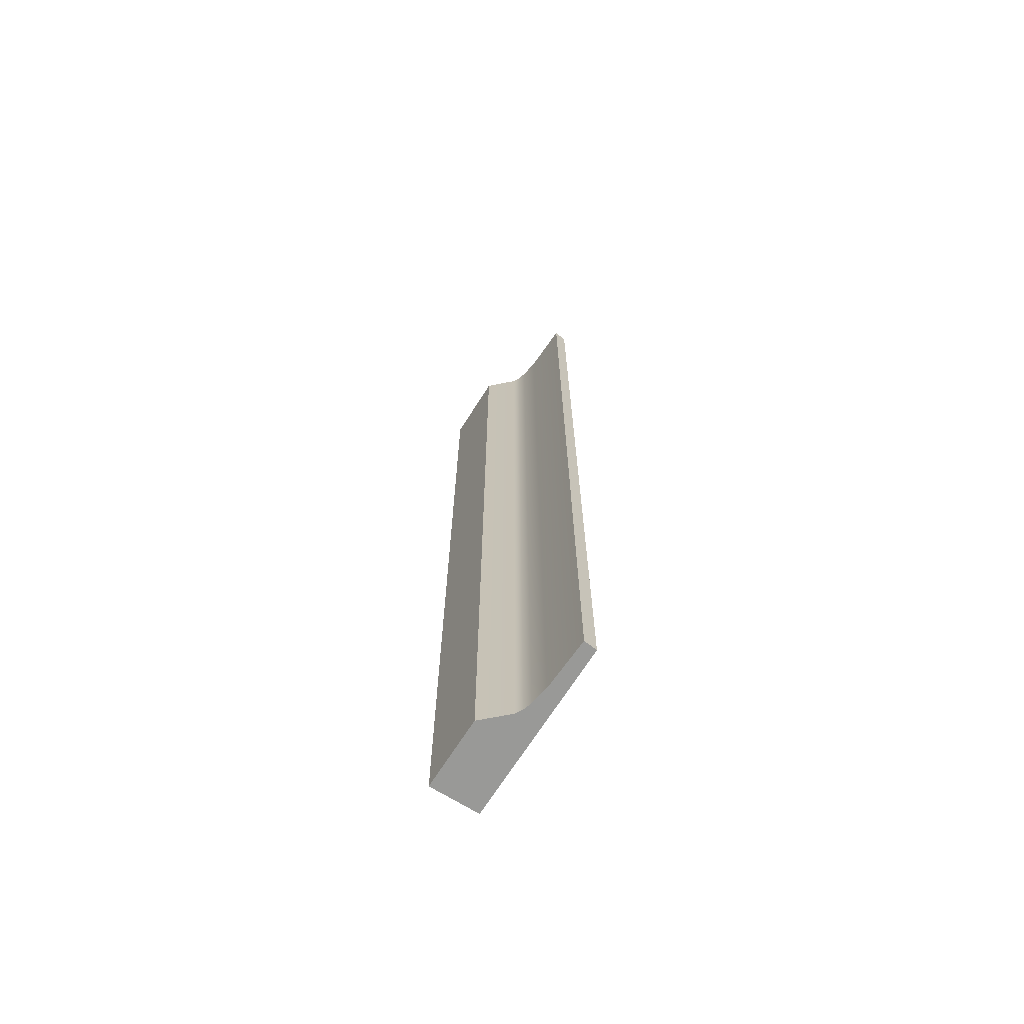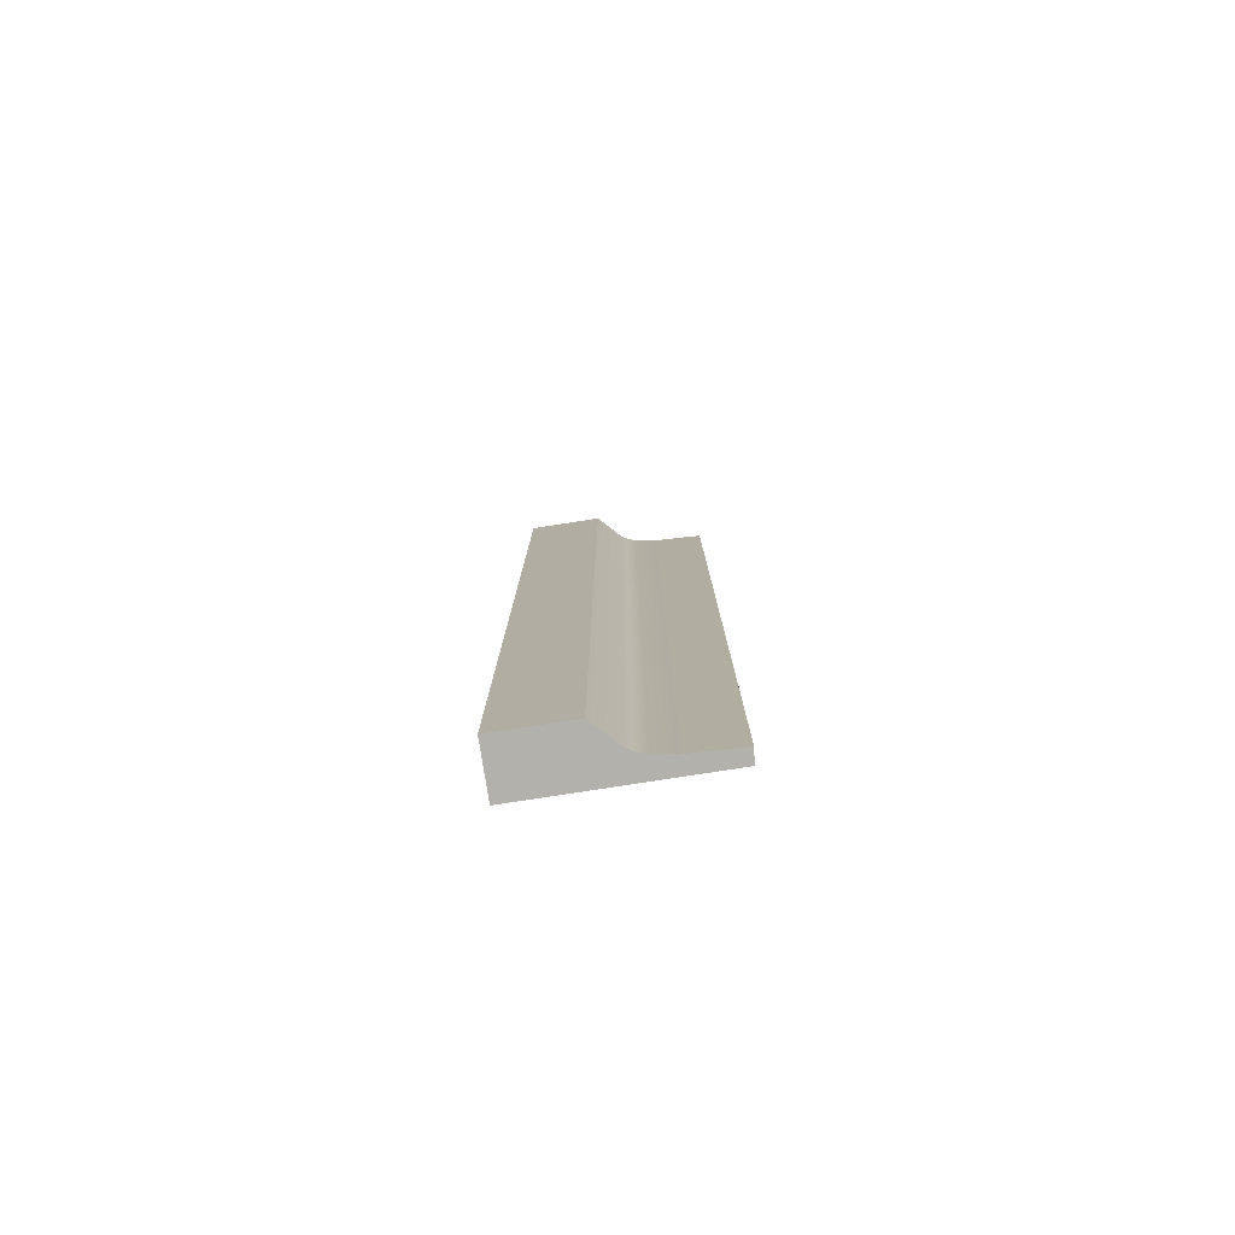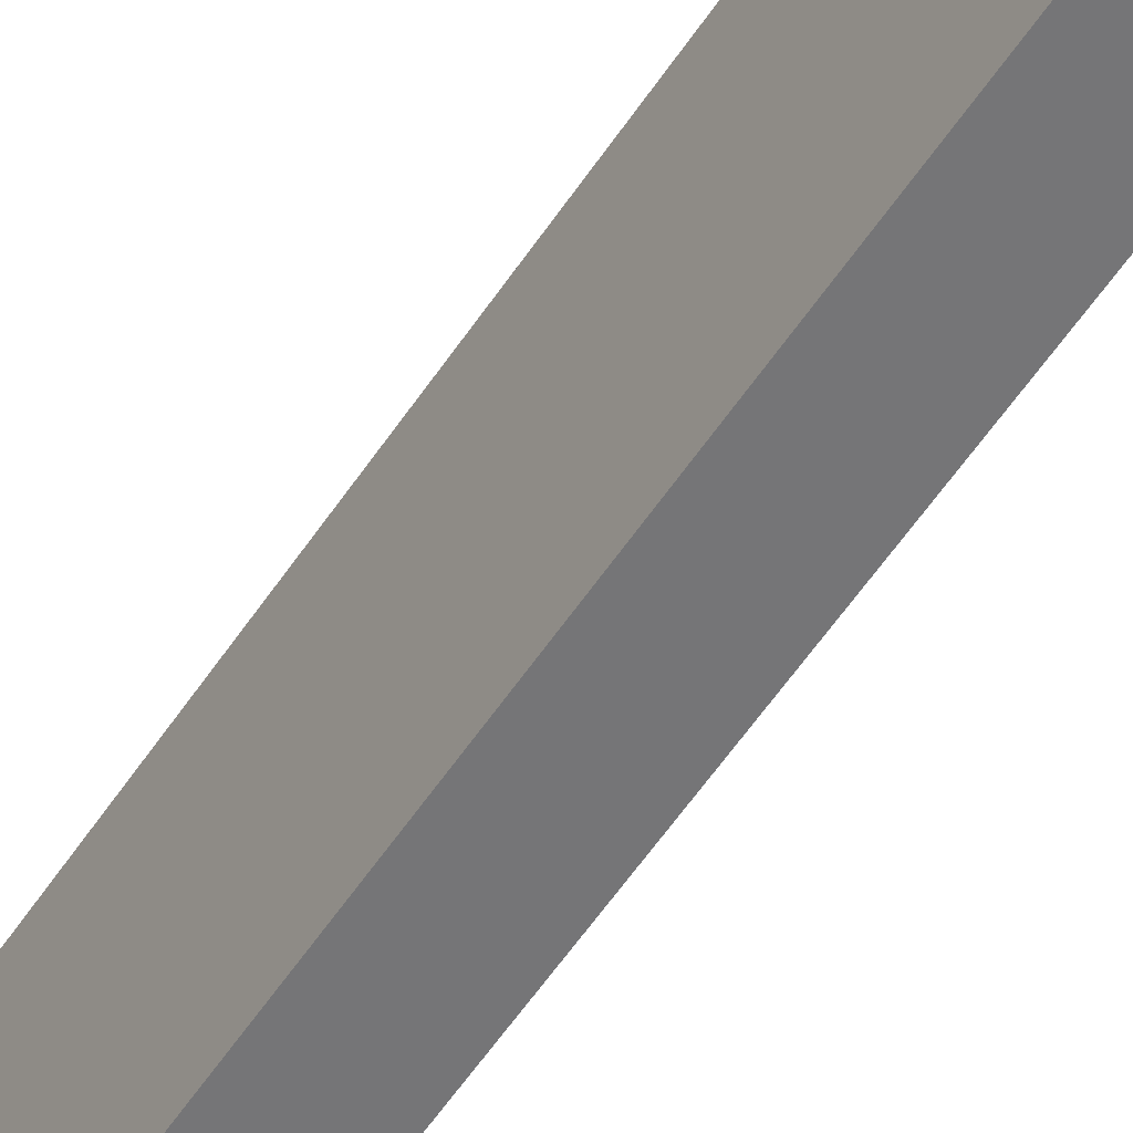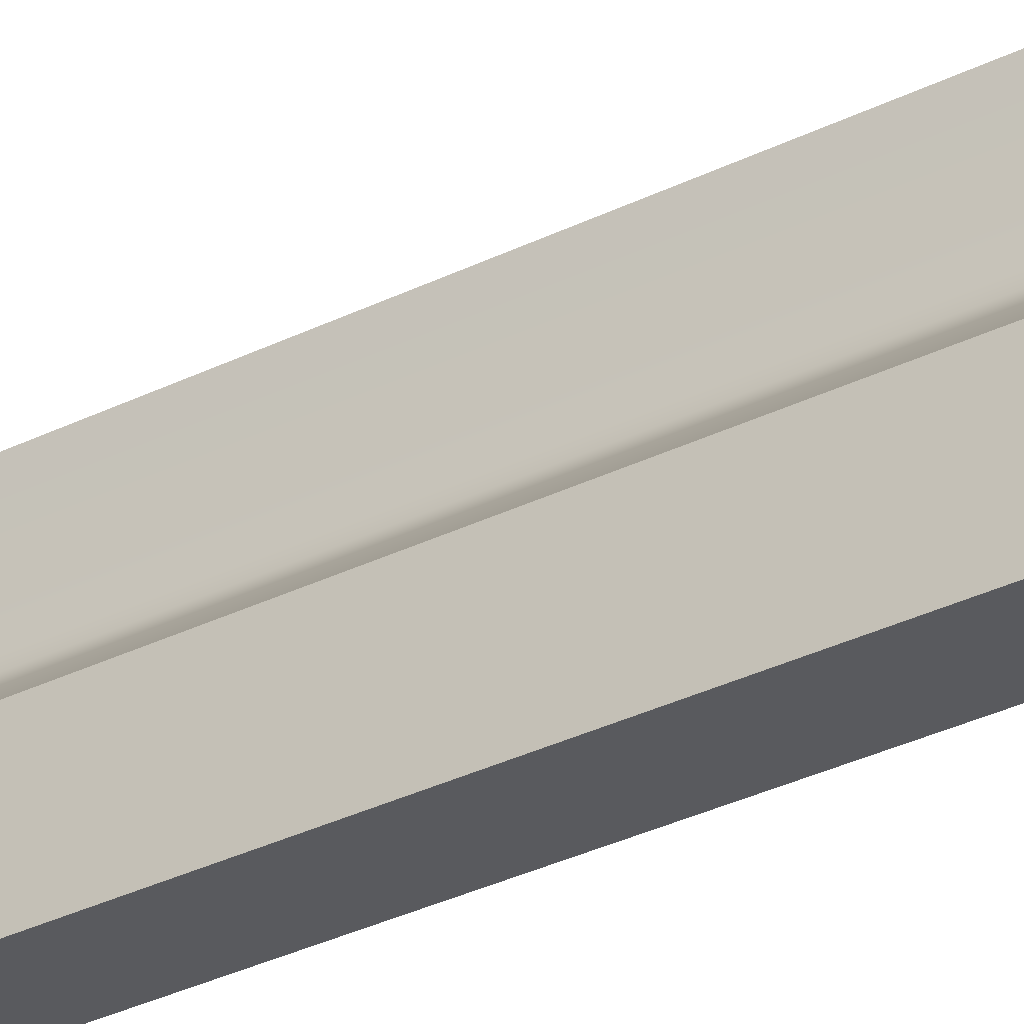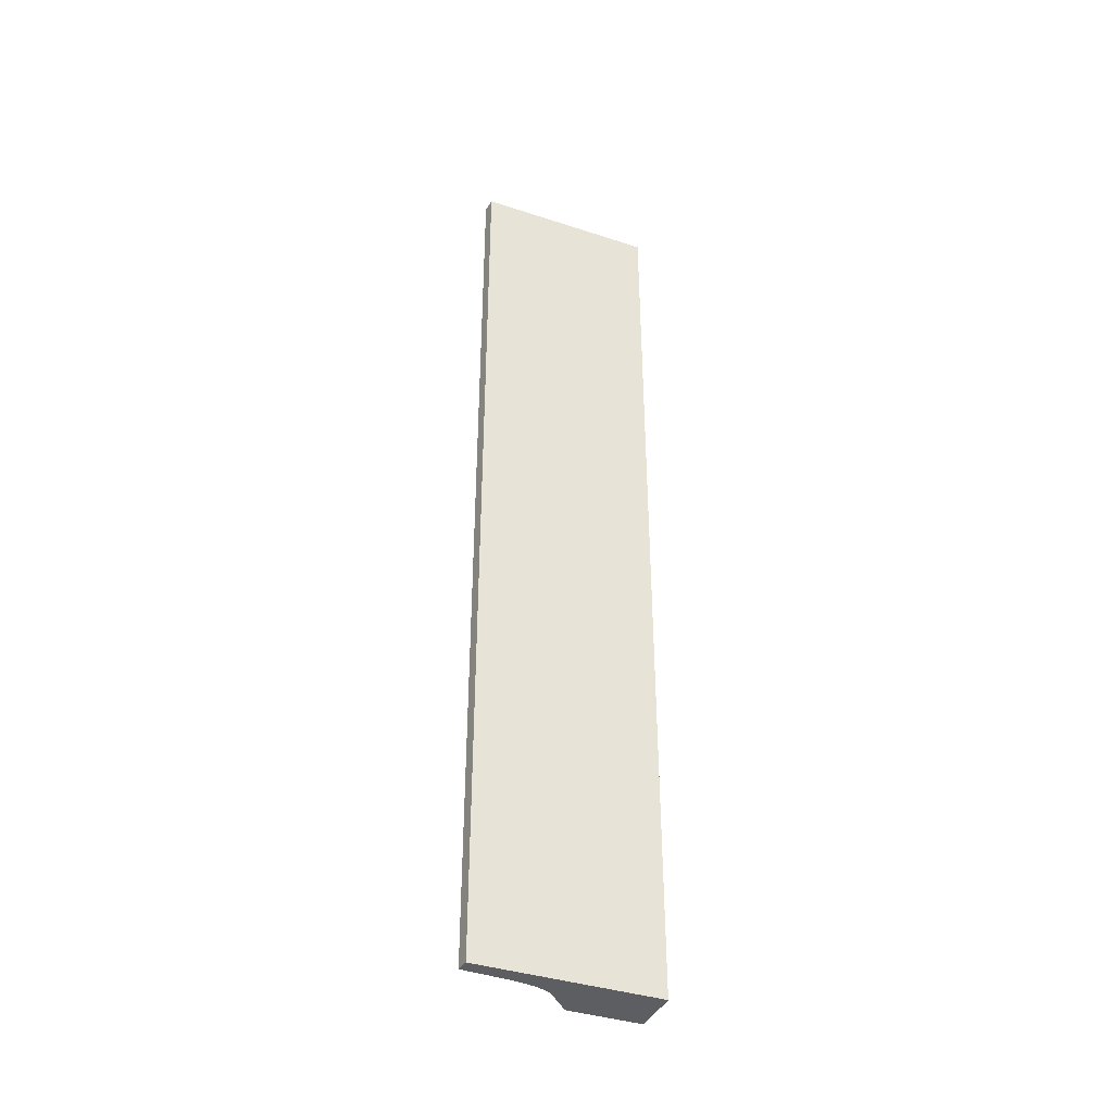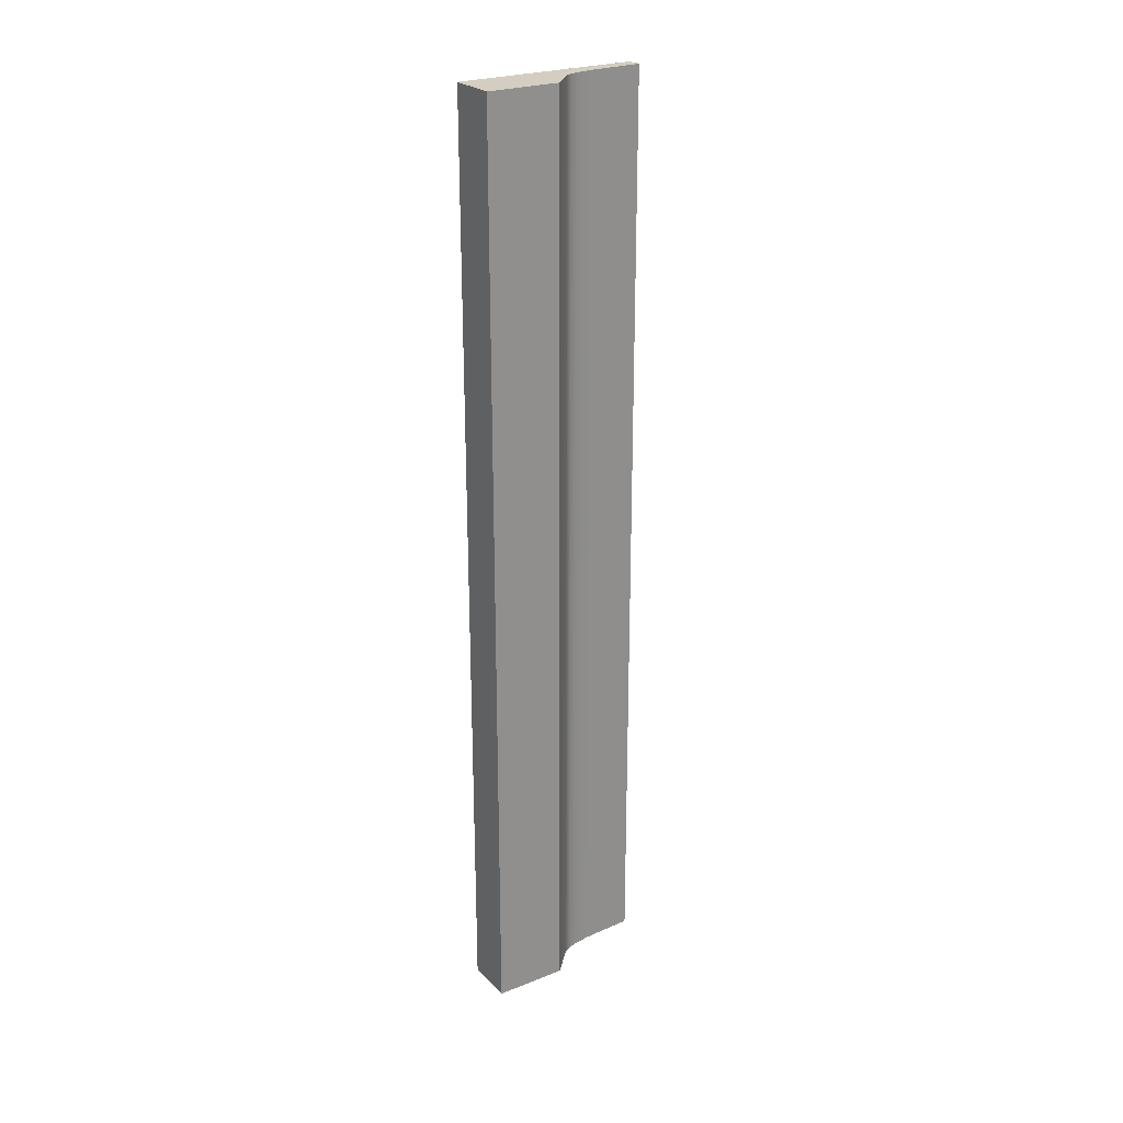
<metadata>
{"format":"obj","ext":"obj","renderer":"f3d","projection":"perspective","resolution":1024,"background":"white","views":[{"elev":-68.8,"azim":147.8,"up":"+Z"},{"elev":-79.1,"azim":98.8,"up":"+Z"},{"elev":-56.6,"azim":-33.1,"up":"+Y"},{"elev":-31.7,"azim":125.3,"up":"+Y"},{"elev":-39.2,"azim":-112.2,"up":"+Z"},{"elev":25.0,"azim":57.4,"up":"+Z"}]}
</metadata>
<code>
g Feature_Curve_Mid_Vanilla_MEDIUM_Col
v -0.7447 5.371 14
v -0.7447 5.371 -14
v -0.3451 5.417 -14
v -0.3451 5.417 14
v -0.2737 3.881 -14
v -0.3451 5.417 -14
v -0.7447 5.371 -14
v -0.7447 0.001444 -14
v -0.1806 3.331 -14
v -0.1026 3.077 -14
v 0.01659 2.862 -14
v 0.745 2.17 -14
v 0.7447 0.001444 -14
v -0.7447 0.001444 -14
v -0.7447 0.001444 14
v 0.7447 0.001444 14
v 0.7447 0.001444 -14
v 0.745 2.17 14
v 0.01659 2.862 -14
v 0.745 2.17 -14
v 0.01659 2.862 14
v -0.1026 3.077 -14
v -0.1026 3.077 14
v -0.1806 3.331 -14
v -0.1806 3.331 14
v -0.2737 3.881 -14
v -0.2737 3.881 14
v -0.3451 5.417 -14
v -0.3451 5.417 14
v -0.7447 5.371 -14
v -0.7447 5.371 14
v -0.7447 0.001444 14
v -0.7447 0.001444 -14
v -0.7447 0.001444 14
v 0.745 2.17 14
v 0.7447 0.001444 14
v 0.01659 2.862 14
v -0.1026 3.077 14
v -0.1806 3.331 14
v -0.2737 3.881 14
v -0.7447 5.371 14
v -0.3451 5.417 14
v 0.7447 0.001444 14
v 0.745 2.17 14
v 0.745 2.17 -14
v 0.7447 0.001444 -14
g Feature_Curve_Mid_Vanilla_MEDIUM_Col_0
f 3 2 1
f 4 3 1
f 7 6 5
f 8 7 5
f 8 5 9
f 8 9 10
f 8 10 11
f 11 12 8
f 12 13 8
f 16 15 14
f 17 16 14
f 20 19 18
f 19 21 18
f 19 22 21
f 22 23 21
f 22 24 23
f 24 25 23
f 24 26 25
f 26 27 25
f 26 28 27
f 28 29 27
f 32 31 30
f 33 32 30
f 36 35 34
f 37 34 35
f 37 38 34
f 34 38 39
f 34 39 40
f 34 40 41
f 40 42 41
f 45 44 43
f 46 45 43

</code>
